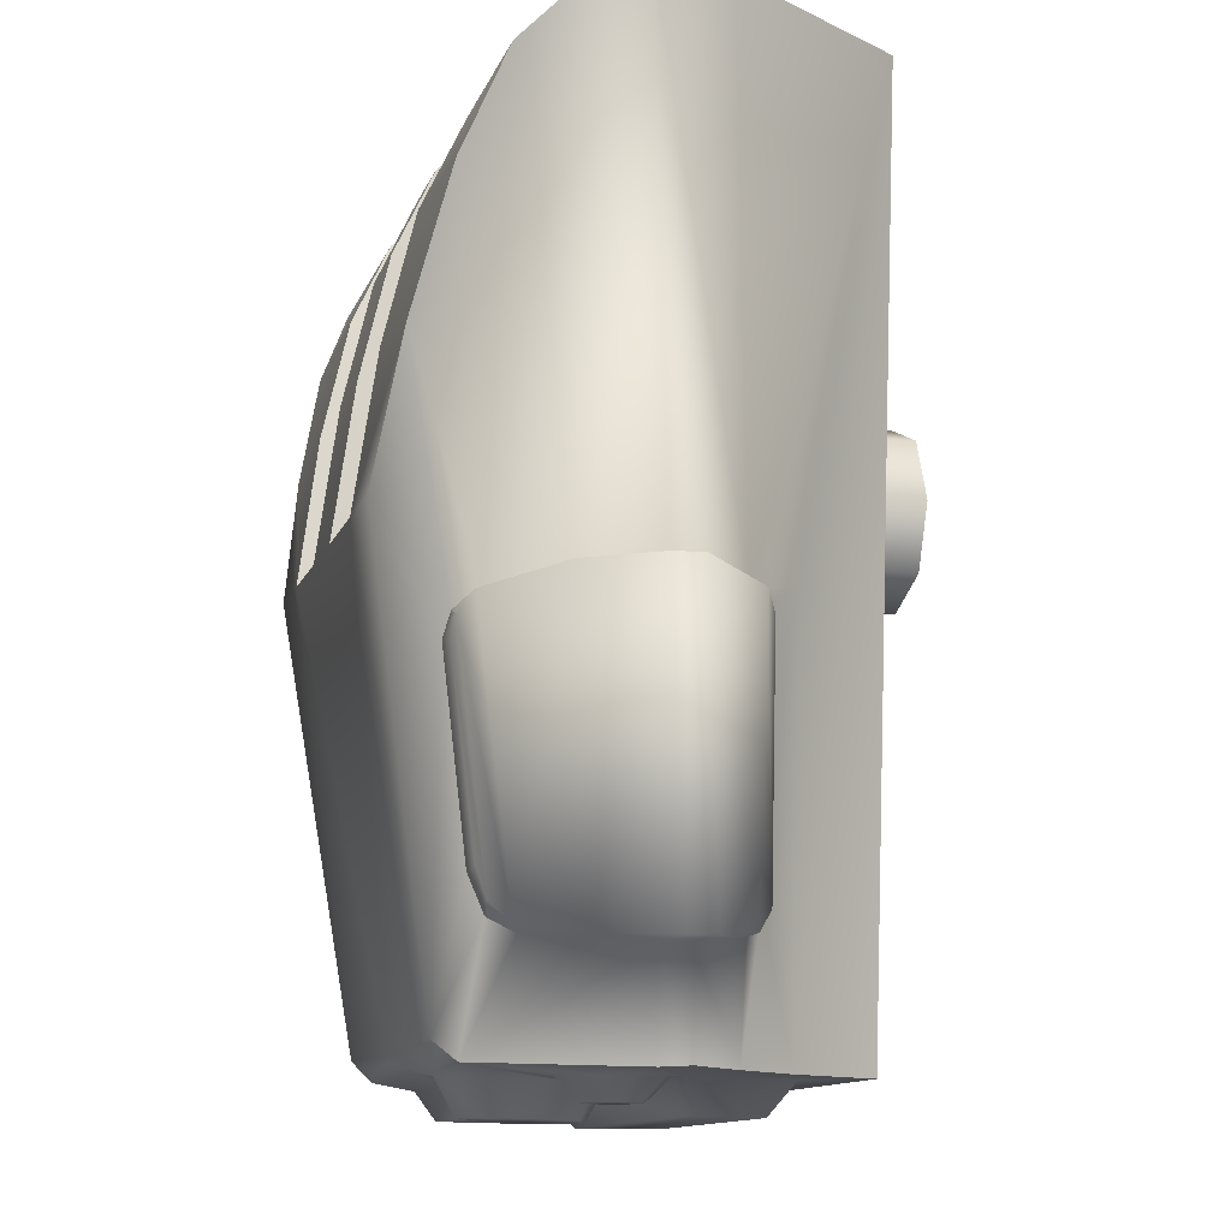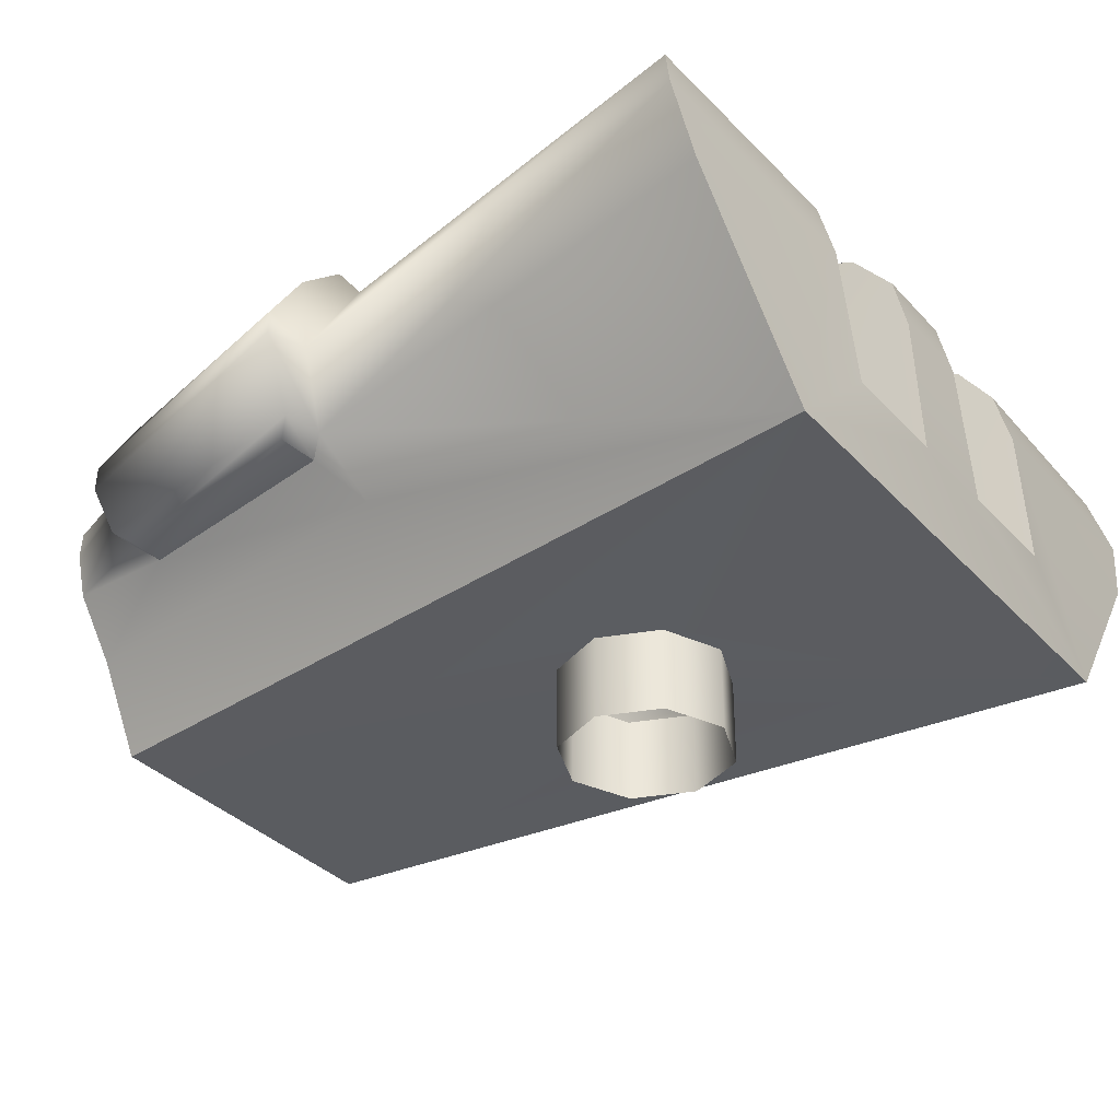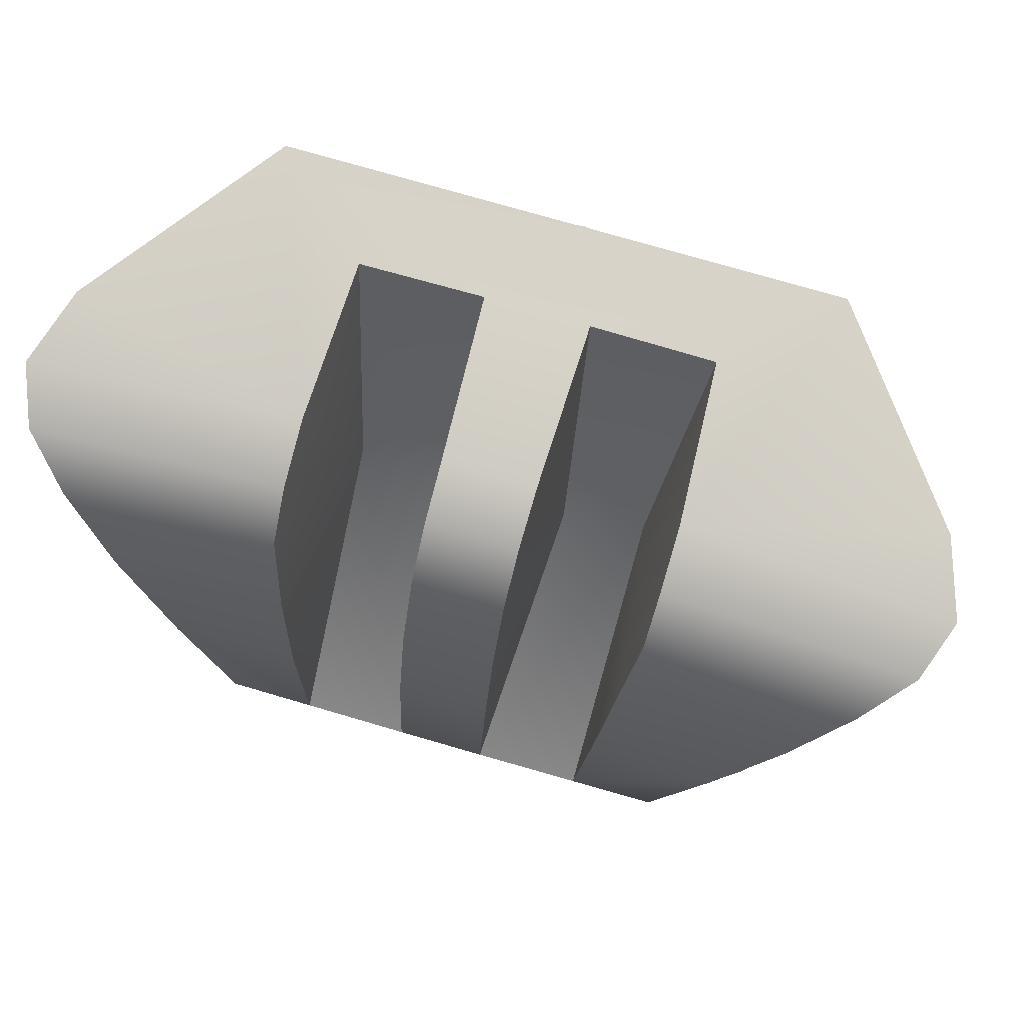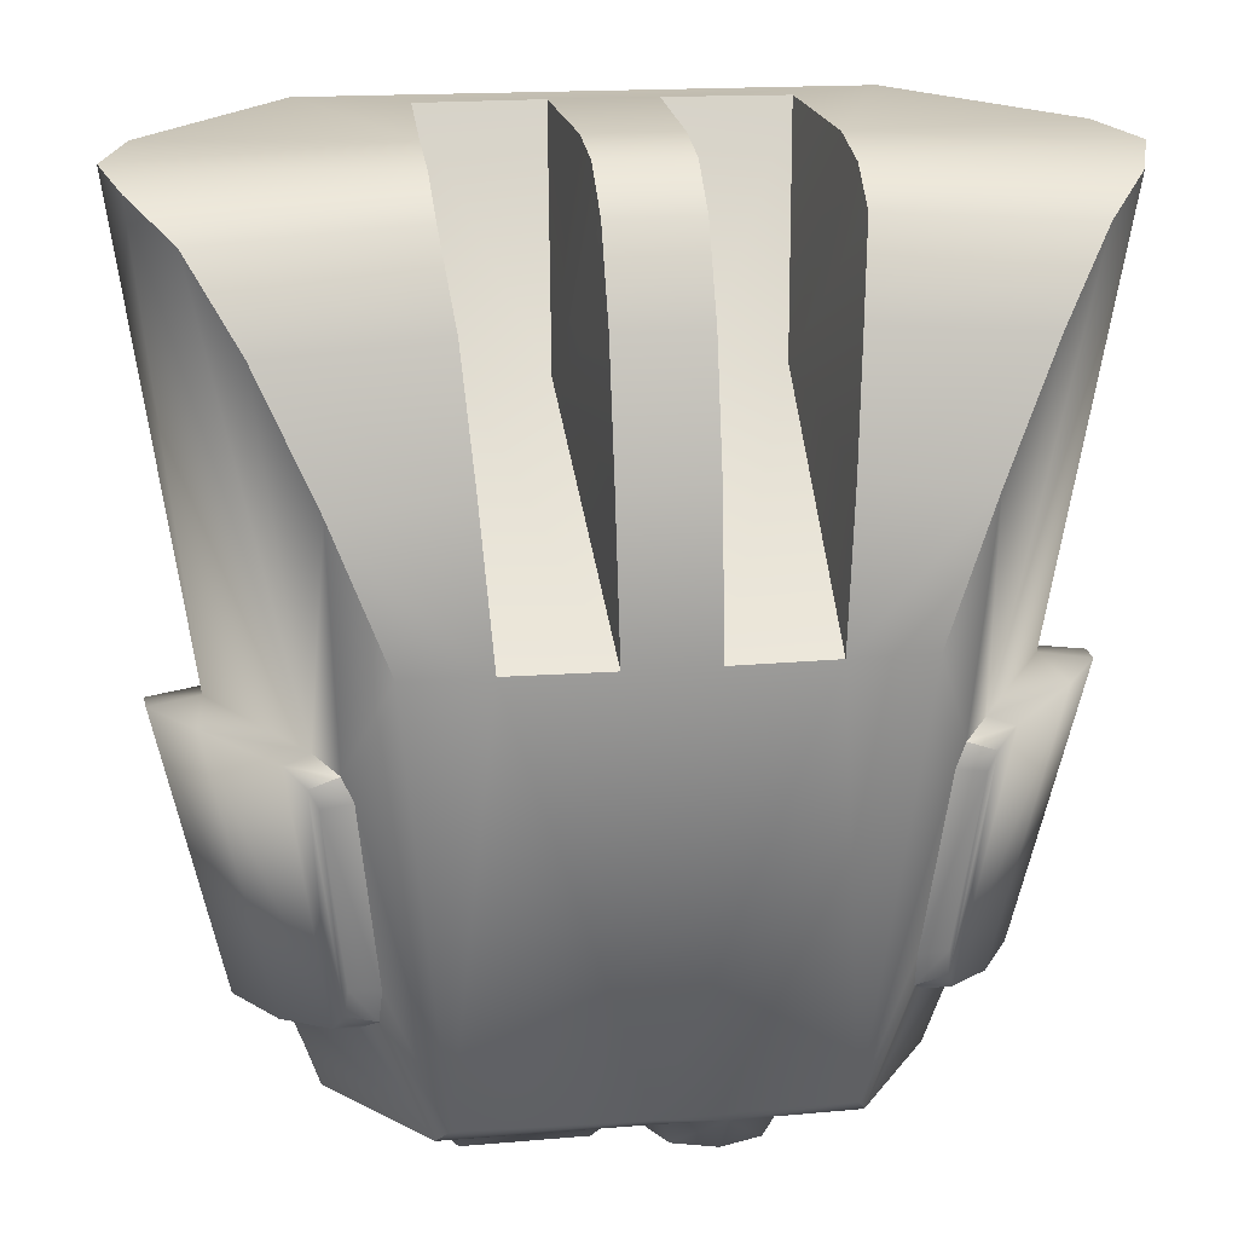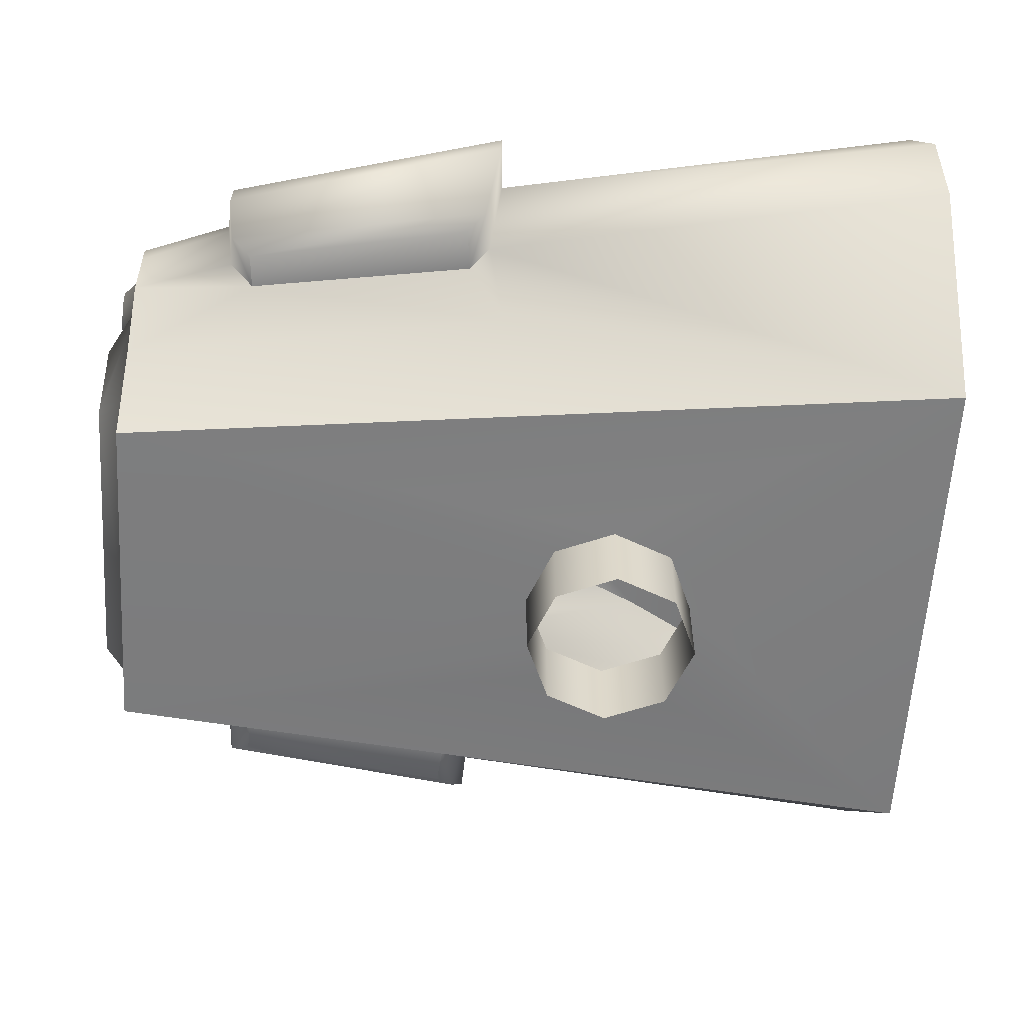
<metadata>
{"format":"obj","ext":"obj","renderer":"f3d","projection":"perspective","resolution":1024,"background":"white","views":[{"elev":-11.6,"azim":-105.0,"up":"+Z"},{"elev":-34.4,"azim":-54.4,"up":"+Y"},{"elev":76.6,"azim":-163.9,"up":"+Z"},{"elev":17.3,"azim":170.7,"up":"+Z"},{"elev":-59.0,"azim":-93.5,"up":"+Y"}]}
</metadata>
<code>
o MultiPersonFighterTurret_Cube.006
v 0.1687 0 -0.1687
v 0 0 -0.2386
v 0 0.2373 -0.2386
v 0.2386 0 0
v 0.1687 0.2373 -0.1687
v 0.2386 0.2373 0
v 0.1687 0.2373 0.1687
v 0.1687 -0 0.1687
v 0 0.2373 0.2386
v -0.1687 0.2373 -0.1687
v -0.2386 0 0
v -0.2386 0.2373 0
v -0.1687 0.2373 0.1687
v -0.1687 -0 0.1687
v 0 -0 0.2386
v -0.1687 0 -0.1687
v 0.4784 0.2456 -1.418
v 0.2386 0.2373 0
v 0.1687 0.2373 -0.1687
v 0.7305 0.2533 0.936
v 0.1687 0.2373 0.1687
v 0 0.2373 -0.2386
v -0.1687 0.2373 -0.1687
v -0.4784 0.2456 -1.418
v -0.2386 0.2373 0
v -0.7305 0.2533 0.936
v -0.1687 0.2373 0.1687
v 0 0.2373 0.2386
v -0.1361 0.5033 0.9502
v 0.1361 0.5033 0.9502
v 0.1219 0.9246 0.9265
v 0.8618 0.633 -0.4538
v 0.9752 0.6367 -0.4664
v 1.02 0.6661 -0.4175
v 0.778 0.6119 -1.074
v 0.8692 0.6167 -1.082
v 0.778 0.6119 -1.074
v 0.8212 0.6602 -1.14
v 0.9063 0.6566 -1.137
v 0.8619 0.7923 -1.159
v 0.9749 0.7659 -1.152
v 0.9731 0.8394 -1.15
v 0.643 1.192 -1.091
v 0.7228 1.204 -1.066
v 0.751 1.153 -1.118
v 0.643 1.192 -1.091
v 0.6374 1.231 -0.9941
v 0.7161 1.23 -0.9879
v 0.6934 1.302 -0.5015
v 0.7717 1.3 -0.5125
v 0.7214 1.289 -0.4411
v 0.7962 1.294 -0.4654
v 0.7214 1.289 -0.4411
v 0.7828 1.235 -0.4001
v 0.8497 1.263 -0.4175
v 1.15 0.8384 -0.3811
v 1.014 0.8723 -0.3714
v 0.9081 0.6731 -0.3995
v 1.145 0.9127 -0.3806
v 1.032 1.088 -0.3816
v 0.8693 1.019 -1.145
v 0.6856 1.13 -1.131
v 0.7346 0.6484 -1.415
v 0.7724 0.7624 -1.408
v 0.778 0.6119 -1.074
v 0.6125 0.4871 -1.417
v 0.7597 0.5156 -0.35
v 0.8618 0.633 -0.4538
v 0.7305 0.2533 0.936
v 0.4976 0.4353 -1.423
v 0.6125 0.4871 -1.417
v 0.4784 0.2456 -1.418
v 1.14 1.115 0.846
v 1.191 0.9628 0.8896
v 1.029 1.231 0.7491
v 0.8982 1.325 0.5224
v 0.7488 1.401 0.1891
v 0.7214 1.289 -0.4411
v 0.6934 1.302 -0.5015
v 0.6091 1.455 -0.1672
v 0.52 1.22 -1.395
v 0.4889 1.277 -1.344
v 0.643 1.192 -1.091
v 0.6374 1.231 -0.9941
v 0.8486 0.8638 -1.16
v 0.52 1.22 -1.395
v 0 1.218 -1.395
v 0 1.272 -1.357
v 0.3888 1.456 -0.1689
v 0.4802 1.09 0.8737
v 0.4813 0.9198 0.9187
v 1.191 0.9628 0.8896
v 0.419 1.399 0.2294
v 0.4453 1.32 0.5551
v 0.8982 1.325 0.5224
v 0.4762 1.213 0.7817
v 1.029 1.231 0.7491
v 1.14 1.115 0.846
v 0.7488 1.401 0.1891
v 1.121 0.7594 0.9109
v -0.1189 1.32 0.5551
v 0.1189 1.32 0.5551
v 0.1189 1.399 0.2294
v -0.1189 1.213 0.7817
v 0.1189 1.213 0.7817
v 0.7638 0.8394 -1.412
v 0.7724 0.7624 -1.408
v 0.642 0.7376 -1.423
v 0.4812 1.118 -1.417
v 0.1243 0.778 -1.487
v 0.5749 0.782 -1.489
v 0.06817 1.111 -1.415
v 0.1241 1.066 -1.492
v 0.4493 1.069 -1.491
v 0.7346 0.6484 -1.415
v 0.4186 0.4848 -1.504
v 0.5087 0.6971 -1.504
v -0.5248 0.7417 -1.423
v 0.07847 0.7392 -1.426
v -0.4954 0.6971 -1.504
v -0.4598 0.5059 0.9487
v -0.7305 0.2533 0.936
v 0.7305 0.2533 0.936
v -0.1155 1.457 -0.1706
v 0.1155 1.457 -0.1706
v -0.8618 0.633 -0.4538
v -0.9081 0.6731 -0.3995
v -1.02 0.6661 -0.4175
v -0.9752 0.6367 -0.4664
v -0.8692 0.6167 -1.082
v -0.778 0.6119 -1.074
v -0.778 0.6119 -1.074
v -0.9063 0.6566 -1.137
v -0.8212 0.6602 -1.14
v -0.9749 0.7659 -1.152
v -0.8619 0.7923 -1.159
v -0.9731 0.8394 -1.15
v -0.751 1.153 -1.118
v -0.7228 1.204 -1.066
v -0.643 1.192 -1.091
v -0.643 1.192 -1.091
v -0.7161 1.23 -0.9879
v -0.6374 1.231 -0.9941
v -0.7717 1.3 -0.5125
v -0.6934 1.302 -0.5015
v -0.7962 1.294 -0.4654
v -0.7214 1.289 -0.4411
v -0.8497 1.263 -0.4175
v -1.014 0.8723 -0.3714
v -1.15 0.8384 -0.3811
v -1.145 0.9127 -0.3806
v -1.032 1.088 -0.3816
v -0.7828 1.235 -0.4001
v -0.6856 1.13 -1.131
v -0.8693 1.019 -1.145
v -0.7724 0.7624 -1.408
v -0.7346 0.6484 -1.415
v -0.778 0.6119 -1.074
v -0.6125 0.4871 -1.417
v -0.7597 0.5156 -0.35
v -0.8618 0.633 -0.4538
v -0.7305 0.2533 0.936
v -1.121 0.7594 0.9109
v -0.4844 0.4353 -1.423
v -0.4784 0.2456 -1.418
v -0.6125 0.4871 -1.417
v -1.14 1.115 0.846
v -1.191 0.9628 0.8896
v -1.029 1.231 0.7491
v -0.8982 1.325 0.5224
v -0.7488 1.401 0.1891
v -0.7214 1.289 -0.4411
v -0.6091 1.455 -0.1672
v -0.6934 1.302 -0.5015
v -0.643 1.192 -1.091
v -0.4889 1.277 -1.344
v -0.52 1.22 -1.395
v -0.6374 1.231 -0.9941
v -0.8486 0.8638 -1.16
v -0.7638 0.8394 -1.412
v -0.3856 0.9879 -1.422
v -0.3288 0.8564 -1.423
v -0.3941 0.8827 -1.423
v -0.3888 1.456 -0.1689
v -1.191 0.9628 0.8896
v -0.4813 0.9198 0.9187
v -0.4802 1.09 0.8737
v -0.8982 1.325 0.5224
v -0.4453 1.32 0.5551
v -0.419 1.399 0.2294
v -1.029 1.231 0.7491
v -0.4762 1.213 0.7817
v -1.14 1.115 0.846
v -0.7488 1.401 0.1891
v -1.121 0.7594 0.9109
v -0.7638 0.8394 -1.412
v -0.6287 0.7376 -1.423
v -0.7724 0.7624 -1.408
v -0.4784 0.2456 -1.418
v -0.7346 0.6484 -1.415
v -0.4054 0.4848 -1.504
v 0.4598 0.5059 0.9487
v -0.1219 0.9246 0.9265
v 0.1197 1.084 0.8898
v -0.1197 1.084 0.8898
v -0.6254 0.7822 -1.423
v -0.4328 0.7819 -1.423
v -0.185 1.21 -1.404
v -0.1762 0.7942 -1.423
v -0.6636 0.8679 -1.423
v -0.6304 0.9656 -1.422
v -0.52 1.22 -1.395
v -0.5322 1.012 -1.421
v -0.437 0.9754 -1.422
v -0.02462 0.8643 -1.423
v 0.02762 1.011 -1.421
v -0.03245 1.144 -1.411
v -0.3288 1.142 -1.415
v -0.2927 0.8918 -1.511
v -0.1766 0.8495 -1.511
v -0.02167 1.009 -1.509
v -0.3358 0.9918 -1.51
v -0.06165 1.115 -1.501
v -0.1774 1.154 -1.503
v -0.2927 1.109 -1.504
v -0.06139 0.8978 -1.511
v -0.5823 0.8269 -1.48
v -0.4556 0.8819 -1.48
v -0.4791 0.9327 -1.479
v -0.6032 0.8738 -1.48
v -0.5312 0.9525 -1.479
v -0.5272 0.8047 -1.48
v -0.4768 0.8267 -1.48
v -0.585 0.9273 -1.479
v 1.121 0.7594 0.9109
v 0.8618 0.633 -0.4538
v 0.7638 0.8394 -1.412
v -0.1189 1.399 0.2294
v 0.4784 0.2456 -1.418
v -0.8618 0.633 -0.4538
v -0.7214 1.289 -0.4411
v 0.1155 1.457 -0.1706
v 0.1769 0.8416 0.3535
v 0.3905 0.8182 0.3626
v 0.4598 0.5059 0.9487
v 0.3888 1.456 -0.1689
v 0.1361 0.5033 0.9502
v 0.4598 0.5059 0.9487
v 0.4813 0.9198 0.9187
v 0.3905 0.8182 0.3626
v 0.4802 1.09 0.8737
v 0.4762 1.213 0.7817
v 0.4453 1.32 0.5551
v 0.419 1.399 0.2294
v 0.3888 1.456 -0.1689
v 0.1361 0.5033 0.9502
v 0.1769 0.8416 0.3535
v 0.1219 0.9246 0.9265
v 0.1197 1.084 0.8898
v 0.1189 1.213 0.7817
v 0.1189 1.32 0.5551
v 0.1189 1.399 0.2294
v 0.1155 1.457 -0.1706
v -0.1155 1.457 -0.1706
v -0.3888 1.456 -0.1689
v -0.3905 0.8182 0.3626
v -0.1769 0.8416 0.3535
v -0.4598 0.5059 0.9487
v -0.1361 0.5033 0.9502
v -0.4598 0.5059 0.9487
v -0.3905 0.8182 0.3626
v -0.4813 0.9198 0.9187
v -0.4802 1.09 0.8737
v -0.4762 1.213 0.7817
v -0.4453 1.32 0.5551
v -0.419 1.399 0.2294
v -0.3888 1.456 -0.1689
v -0.1361 0.5033 0.9502
v -0.1219 0.9246 0.9265
v -0.1769 0.8416 0.3535
v -0.1197 1.084 0.8898
v -0.1189 1.213 0.7817
v -0.1189 1.32 0.5551
v -0.1189 1.399 0.2294
v -0.1155 1.457 -0.1706
f 1 2 3
f 4 1 5
f 4 6 7
f 8 7 9
f 10 3 2
f 11 12 10
f 13 12 11
f 9 13 14
f 5 1 3
f 6 4 5
f 8 4 7
f 15 8 9
f 16 10 2
f 16 11 10
f 14 13 11
f 15 9 14
f 17 18 19
f 20 21 18
f 18 17 20
f 22 23 24
f 24 23 25
f 26 25 27
f 25 26 24
f 17 19 22
f 17 22 24
f 27 28 20
f 20 28 21
f 26 27 20
f 29 30 31
f 32 33 34
f 35 36 33
f 37 38 39
f 38 40 41
f 40 42 41
f 43 44 45
f 46 47 48
f 47 49 50
f 49 51 52
f 53 54 55
f 56 57 58
f 56 59 57
f 59 56 41
f 55 54 60
f 45 61 62
f 59 60 57
f 60 54 57
f 61 60 59
f 45 55 60
f 45 44 52
f 44 48 50
f 39 41 56
f 34 33 36
f 63 64 40
f 65 66 63
f 65 67 66
f 68 67 65
f 68 58 67
f 69 67 58
f 70 71 72
f 73 57 54
f 74 57 73
f 75 73 54
f 76 75 54
f 77 76 54
f 77 54 78
f 78 79 80
f 81 82 83
f 83 82 84
f 82 80 79
f 42 85 61
f 62 61 85
f 40 85 42
f 85 40 64
f 81 62 85
f 86 87 88
f 80 82 89
f 89 82 88
f 90 91 92
f 93 94 95
f 94 96 97
f 96 90 98
f 99 80 89
f 92 91 100
f 101 102 103
f 104 105 102
f 106 107 108
f 86 106 108
f 87 86 109
f 110 111 108
f 112 113 110
f 114 113 112
f 108 111 114
f 111 110 113
f 66 67 69
f 70 108 71
f 71 108 115
f 115 108 107
f 116 117 108
f 118 119 120
f 108 117 119
f 29 121 122
f 123 100 91
f 124 125 88
f 126 127 128
f 129 130 131
f 132 130 133
f 134 133 135
f 136 135 137
f 138 139 140
f 141 139 142
f 143 142 144
f 145 144 146
f 147 146 148
f 127 149 150
f 150 149 151
f 135 150 151
f 148 152 153
f 138 154 155
f 151 149 152
f 152 149 153
f 151 152 155
f 152 148 138
f 138 148 146
f 139 146 144
f 133 128 150
f 128 133 130
f 136 156 157
f 158 134 157
f 158 159 160
f 161 158 160
f 161 160 127
f 162 163 127
f 164 165 166
f 167 153 149
f 168 167 149
f 169 153 167
f 170 153 169
f 171 153 170
f 172 153 171
f 172 173 174
f 175 176 177
f 175 178 176
f 174 173 176
f 137 155 179
f 154 179 155
f 136 137 179
f 179 180 156
f 177 180 179
f 181 182 183
f 173 184 176
f 184 124 88
f 185 186 187
f 188 189 190
f 191 192 189
f 193 187 192
f 194 190 184
f 185 195 186
f 103 125 124
f 196 197 198
f 119 117 120
f 159 199 162
f 164 166 197
f 166 200 197
f 200 198 197
f 197 120 201
f 165 164 70
f 120 117 116
f 70 164 201
f 122 121 186
f 123 202 30
f 123 29 122
f 197 118 120
f 203 31 204
f 29 123 30
f 205 204 105
f 197 206 118
f 207 119 118
f 208 88 87
f 183 182 207
f 182 209 207
f 197 196 210
f 211 210 196
f 196 212 211
f 211 212 213
f 213 212 214
f 214 181 183
f 207 209 119
f 209 215 119
f 216 119 215
f 119 216 112
f 216 217 112
f 112 217 87
f 217 208 87
f 218 212 208
f 212 218 181
f 214 212 181
f 176 88 208
f 212 176 208
f 182 219 220
f 217 216 221
f 182 181 222
f 208 217 223
f 208 224 225
f 216 215 226
f 209 220 226
f 218 225 222
f 118 206 227
f 183 228 229
f 206 210 230
f 214 229 231
f 118 232 233
f 207 233 228
f 213 231 234
f 210 211 234
f 230 234 232
f 233 232 234
f 231 229 228
f 225 220 219
f 225 224 226
f 226 224 223
f 74 235 58
f 168 149 127
f 203 29 31
f 58 32 34
f 236 35 33
f 36 37 39
f 39 38 41
f 62 43 45
f 44 46 48
f 48 47 50
f 50 49 52
f 52 53 55
f 34 56 58
f 42 59 41
f 42 61 59
f 61 45 60
f 55 45 52
f 52 44 50
f 34 39 56
f 39 34 36
f 38 63 40
f 38 65 63
f 235 69 58
f 80 77 78
f 62 81 83
f 84 82 79
f 237 85 64
f 237 81 85
f 82 86 88
f 125 89 88
f 98 90 92
f 99 93 95
f 95 94 97
f 97 96 98
f 93 99 89
f 238 101 103
f 101 104 102
f 109 86 108
f 112 87 109
f 119 110 108
f 119 112 110
f 109 114 112
f 109 108 114
f 114 111 113
f 239 66 69
f 70 116 108
f 202 123 91
f 129 126 128
f 240 129 131
f 134 132 133
f 136 134 135
f 154 138 140
f 143 141 142
f 145 143 144
f 241 145 146
f 153 147 148
f 128 127 150
f 137 135 151
f 137 151 155
f 155 152 138
f 139 138 146
f 142 139 144
f 135 133 150
f 129 128 130
f 134 136 157
f 159 158 157
f 160 162 127
f 173 172 171
f 154 175 177
f 178 174 176
f 136 179 156
f 154 177 179
f 176 184 88
f 193 185 187
f 194 188 190
f 188 191 189
f 191 193 192
f 173 194 184
f 238 103 124
f 160 159 162
f 164 197 201
f 72 165 70
f 201 120 116
f 116 70 201
f 195 122 186
f 205 203 204
f 104 205 105
f 206 197 210
f 209 182 220
f 223 217 221
f 219 182 222
f 224 208 223
f 218 208 225
f 221 216 226
f 215 209 226
f 181 218 222
f 232 118 227
f 214 183 229
f 227 206 230
f 213 214 231
f 207 118 233
f 183 207 228
f 211 213 234
f 230 210 234
f 227 230 232
f 231 233 234
f 233 231 228
f 222 225 219
f 220 225 226
f 221 226 223
f 57 74 58
f 163 168 127
f 242 243 244
f 245 244 243
f 246 242 244
f 247 245 243
f 248 249 250
f 249 251 250
f 252 250 251
f 253 250 252
f 254 250 253
f 254 255 250
f 256 257 258
f 258 257 259
f 260 259 257
f 261 260 257
f 262 261 257
f 263 262 257
f 264 265 266
f 267 266 268
f 267 264 266
f 269 267 268
f 270 271 272
f 272 271 273
f 274 273 271
f 275 274 271
f 276 275 271
f 276 271 277
f 278 279 280
f 279 281 280
f 282 280 281
f 283 280 282
f 284 280 283
f 285 280 284

</code>
